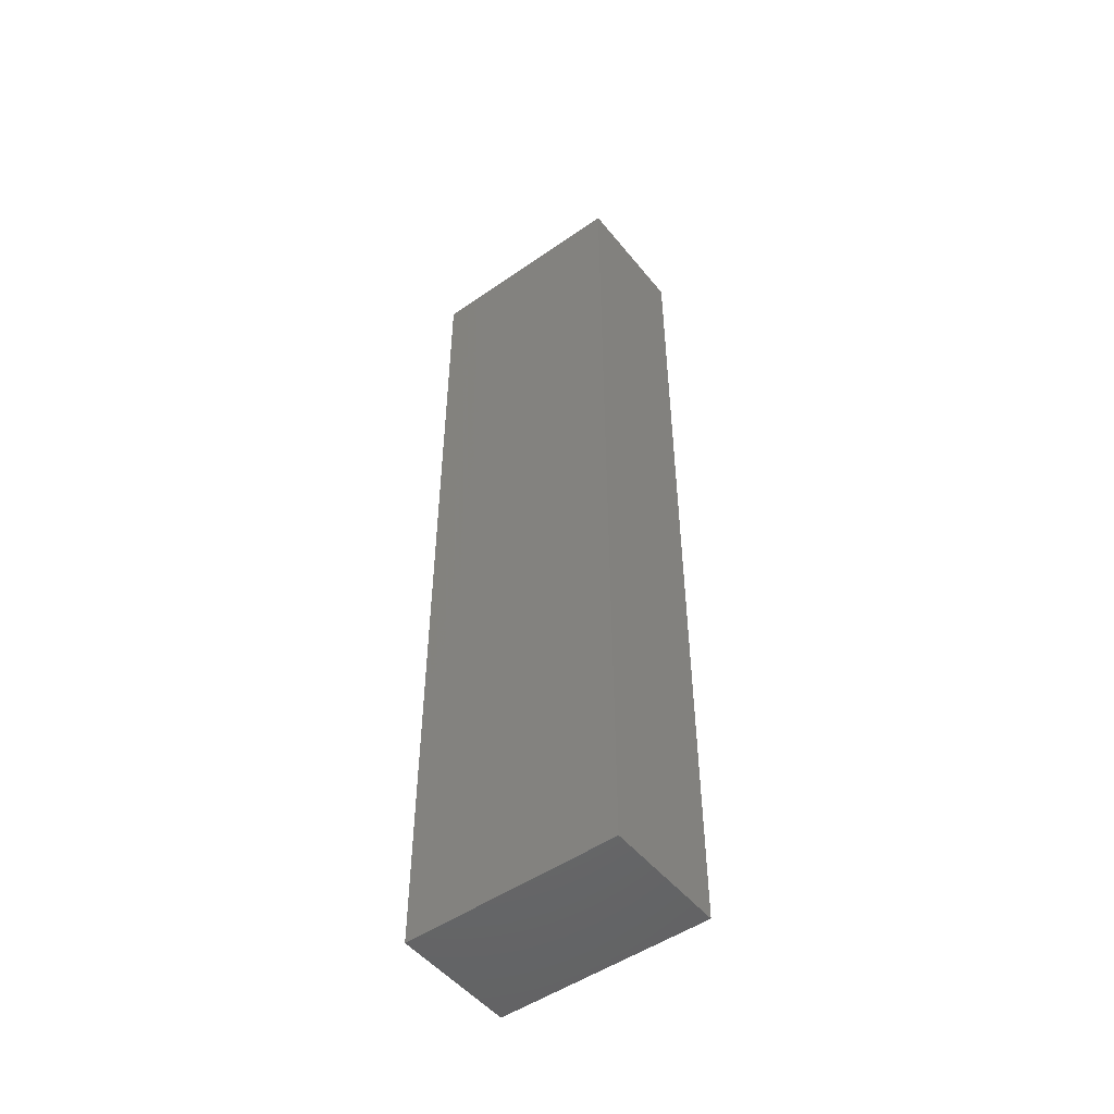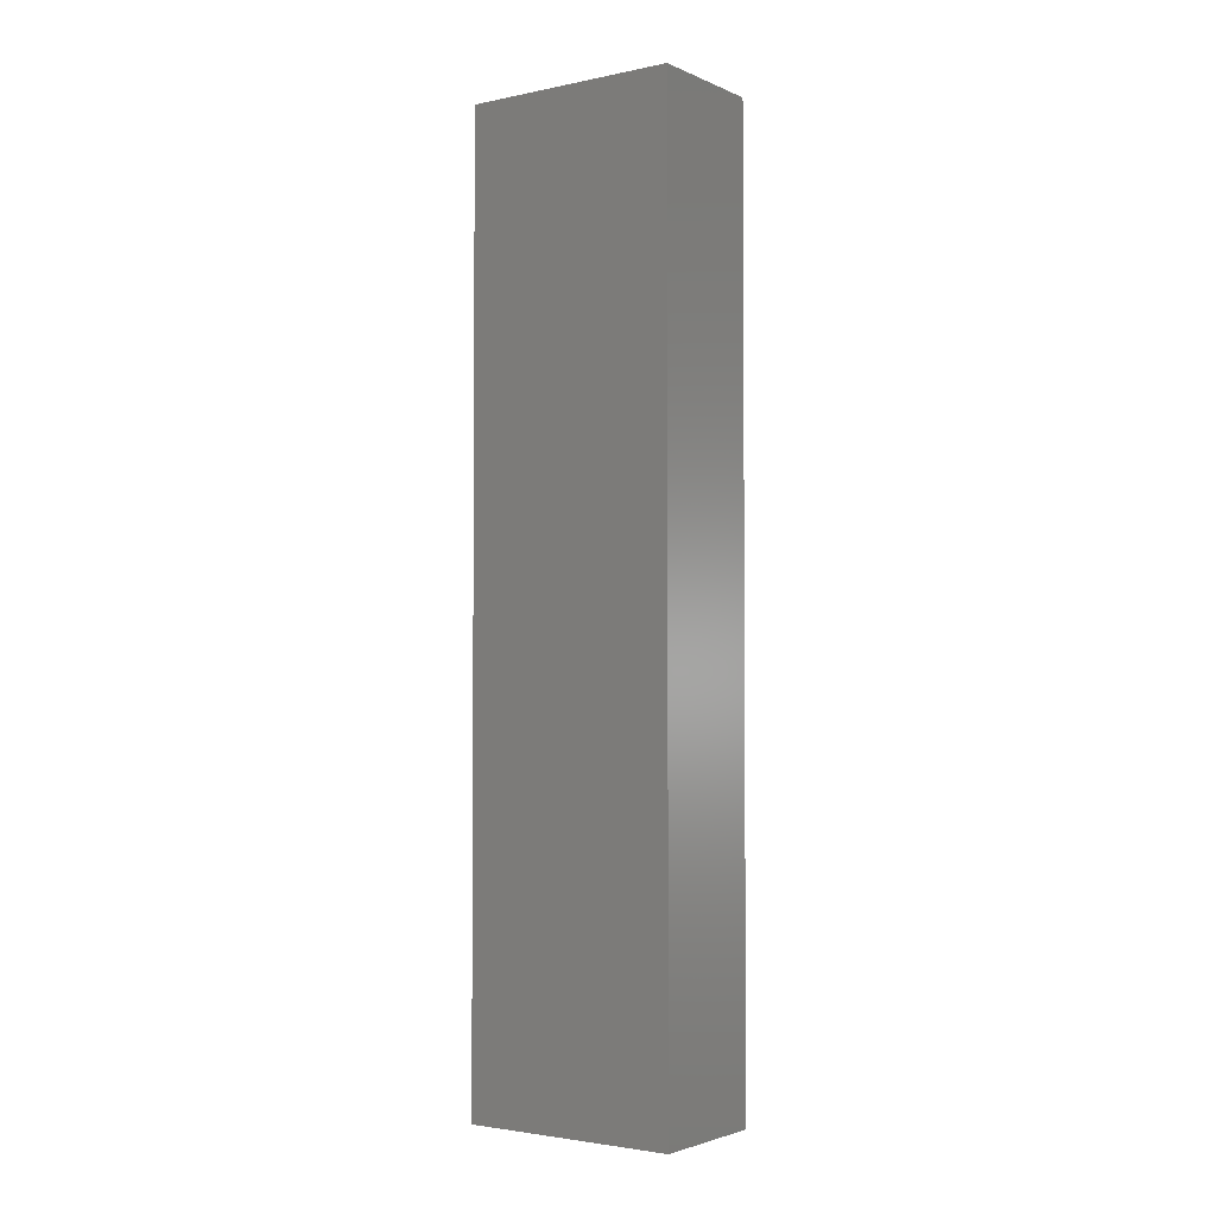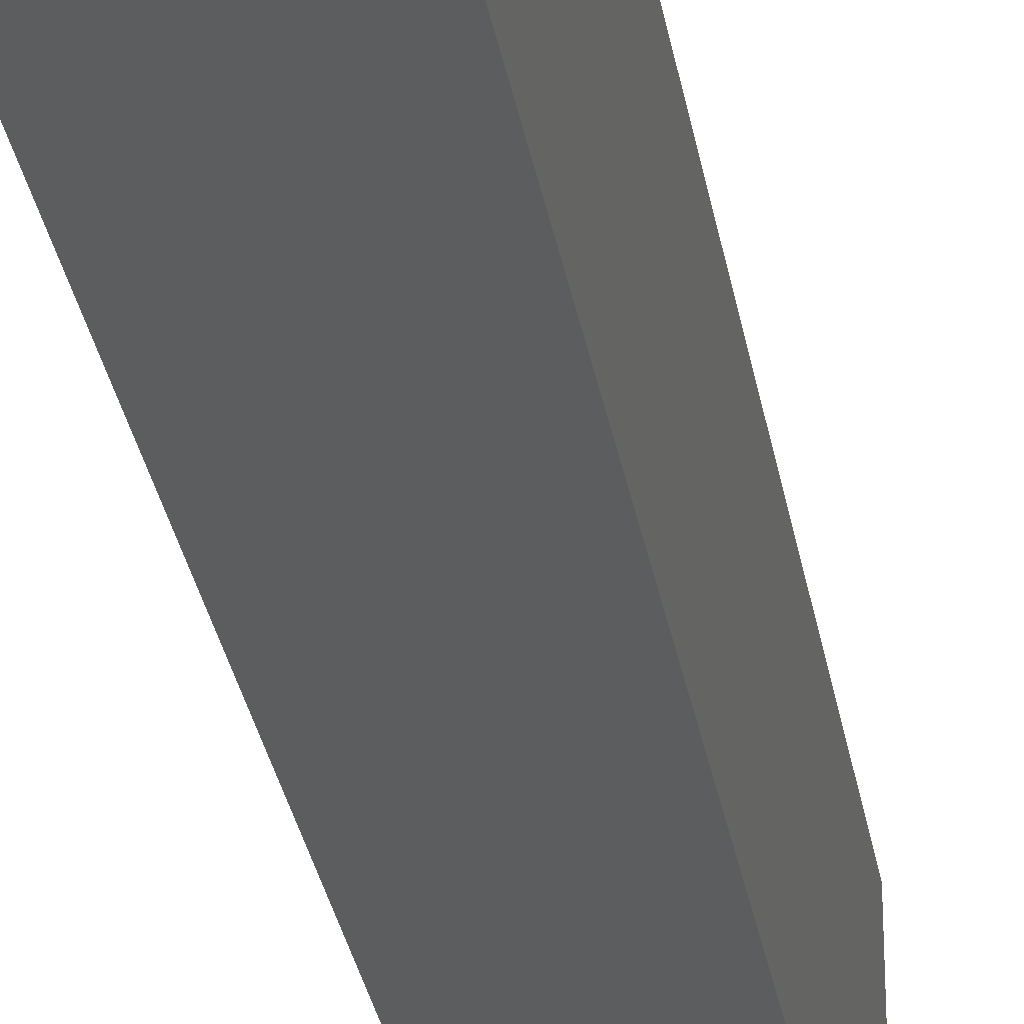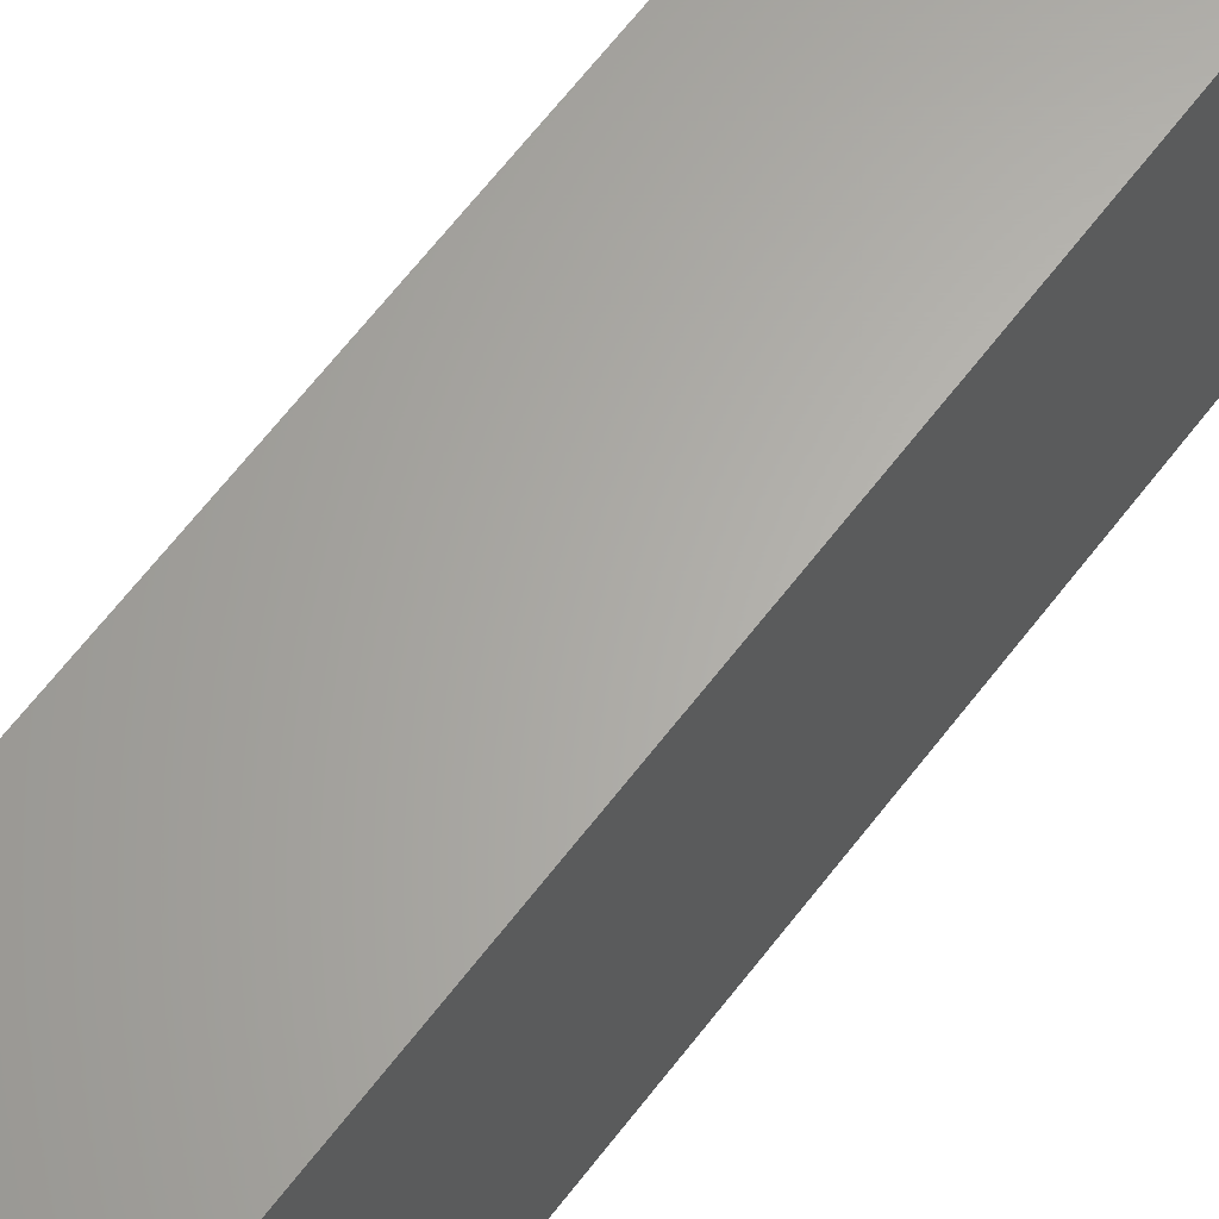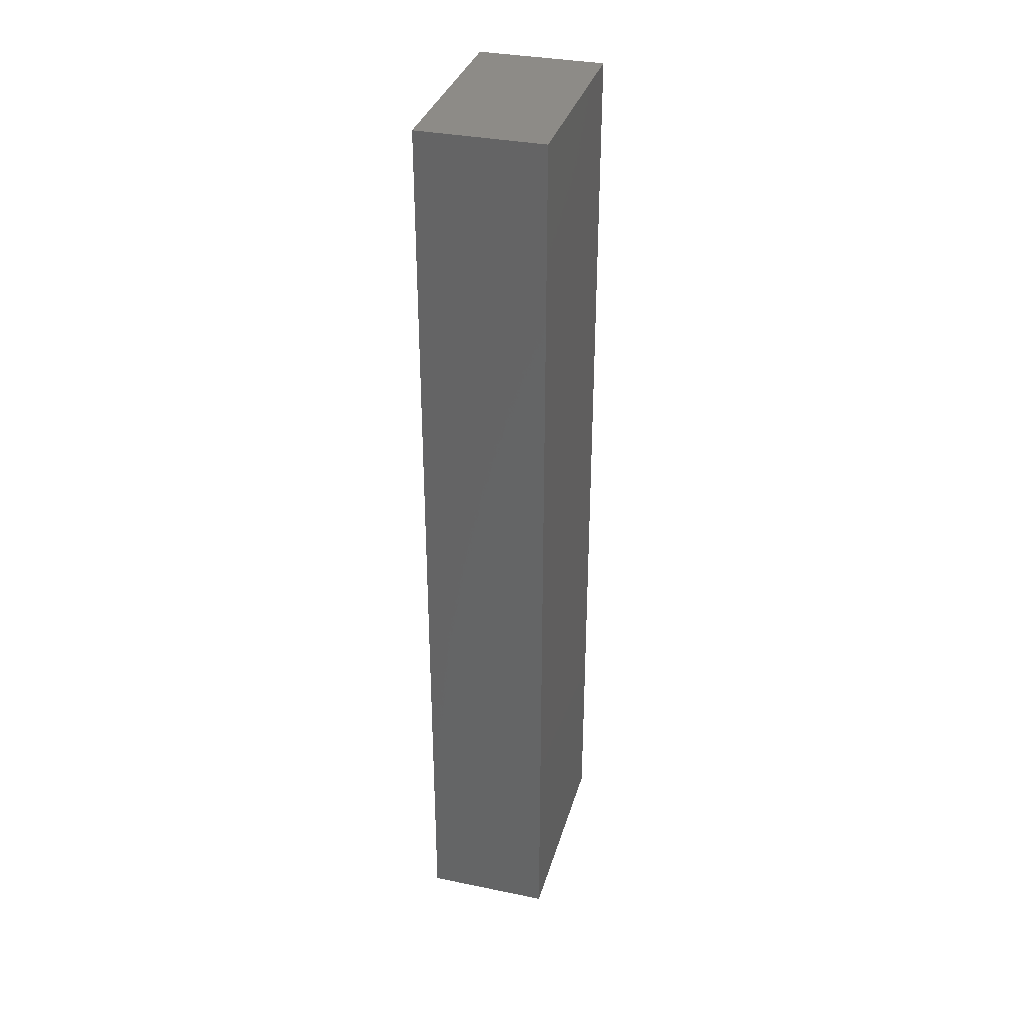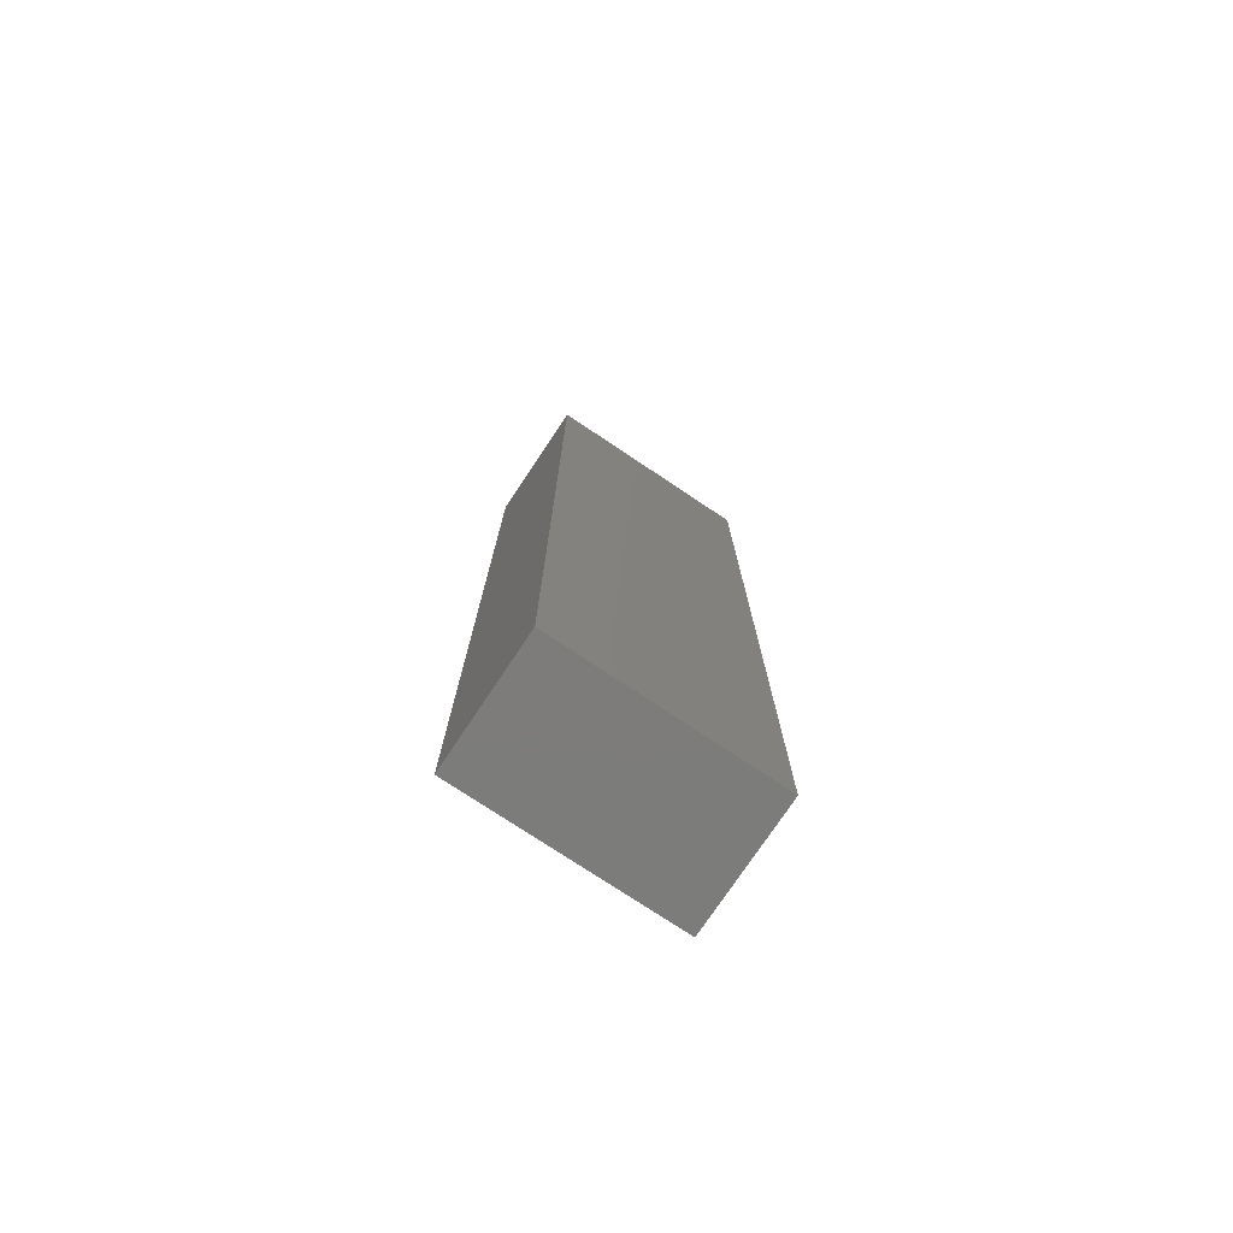
<metadata>
{"format":"stl","ext":"stl","renderer":"f3d","projection":"perspective","resolution":1024,"background":"white","views":[{"elev":-50.0,"azim":-52.6,"up":"+Z"},{"elev":-2.7,"azim":-54.6,"up":"+Z"},{"elev":-30.8,"azim":9.5,"up":"+Y"},{"elev":63.8,"azim":-142.8,"up":"+Y"},{"elev":34.0,"azim":-164.5,"up":"+Z"},{"elev":-75.8,"azim":-123.7,"up":"+Z"}]}
</metadata>
<code>
# stl→obj: 8 verts, 12 faces
v 14.2 14.4 2.62
v 14.2 13.8 2.62
v 14.55 13.8 2.62
v 14.55 14.4 2.62
v 14.55 13.8 0
v 14.2 13.8 0
v 14.2 14.4 0
v 14.55 14.4 0
f 1 2 3
f 3 4 1
f 5 6 7
f 7 8 5
f 4 8 7
f 7 1 4
f 1 7 6
f 6 2 1
f 2 6 5
f 5 3 2
f 3 5 8
f 8 4 3

</code>
